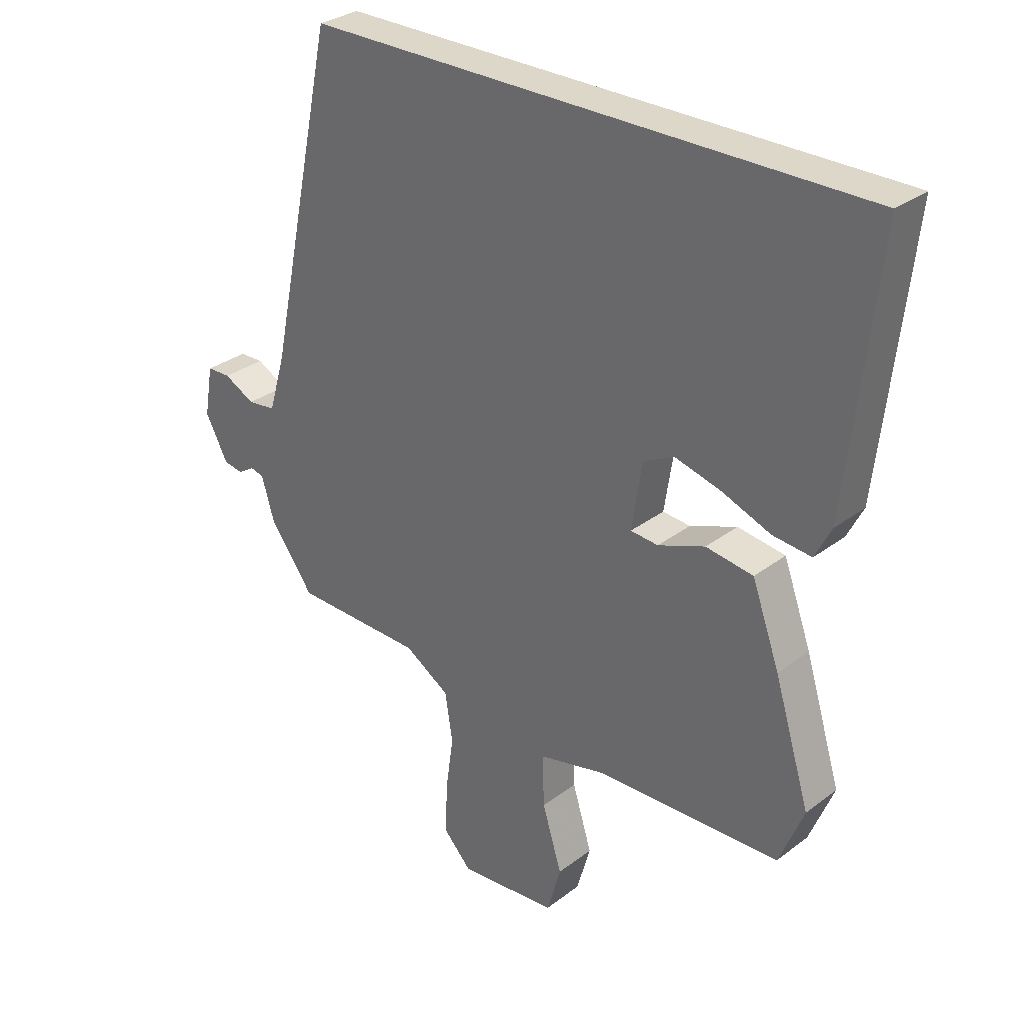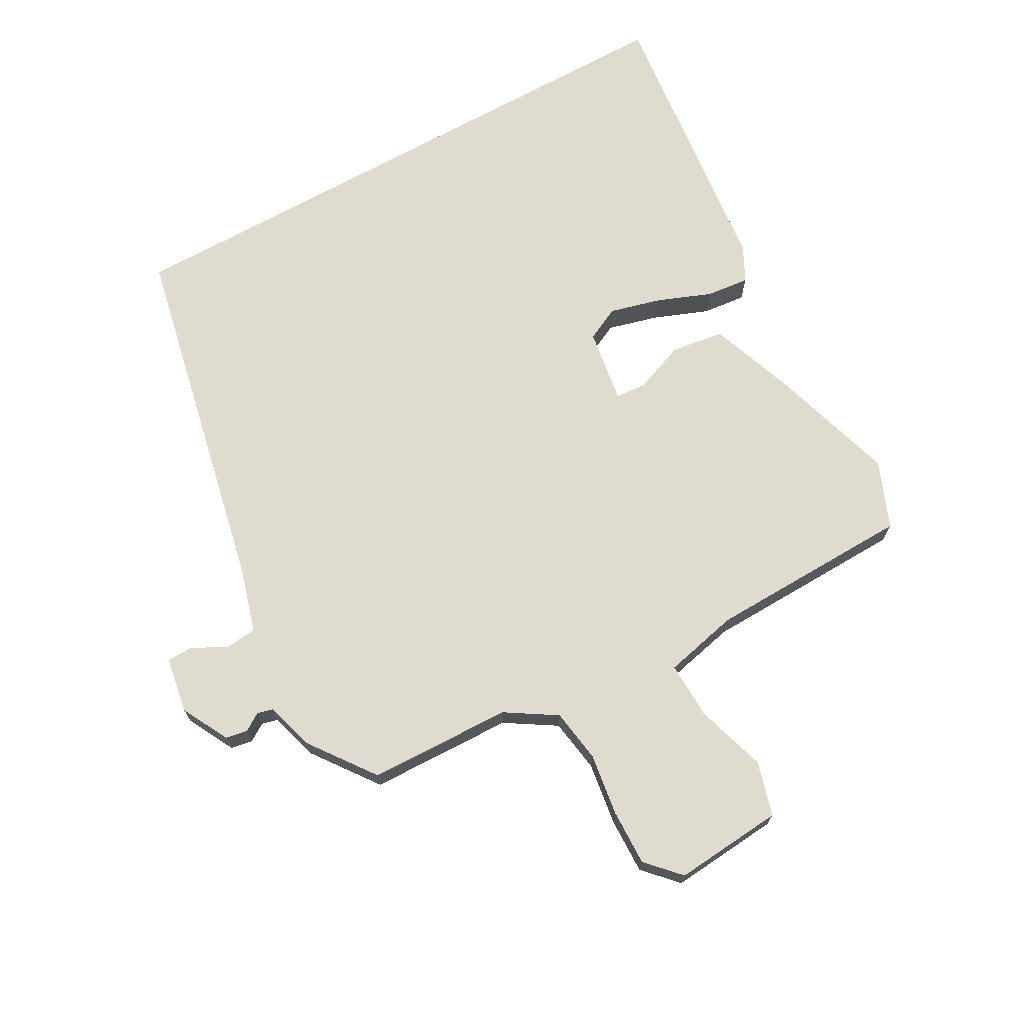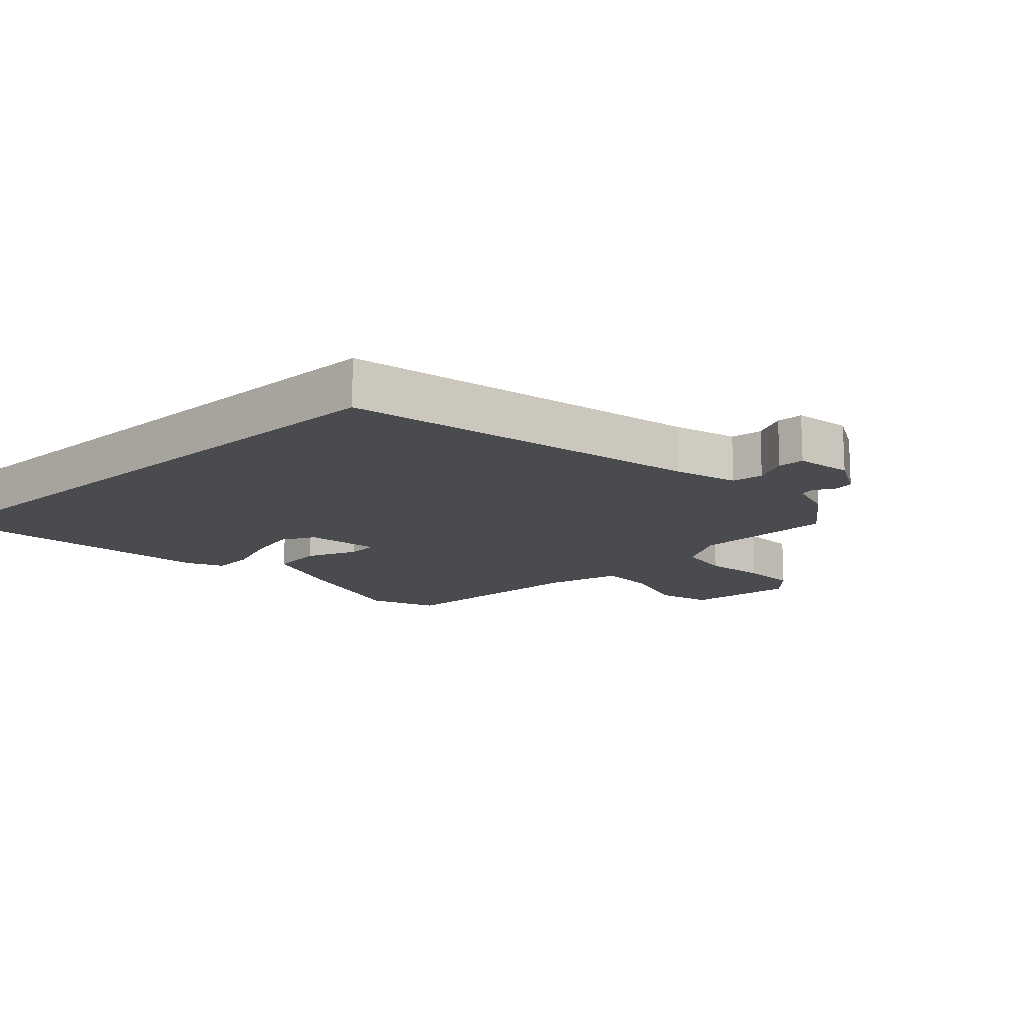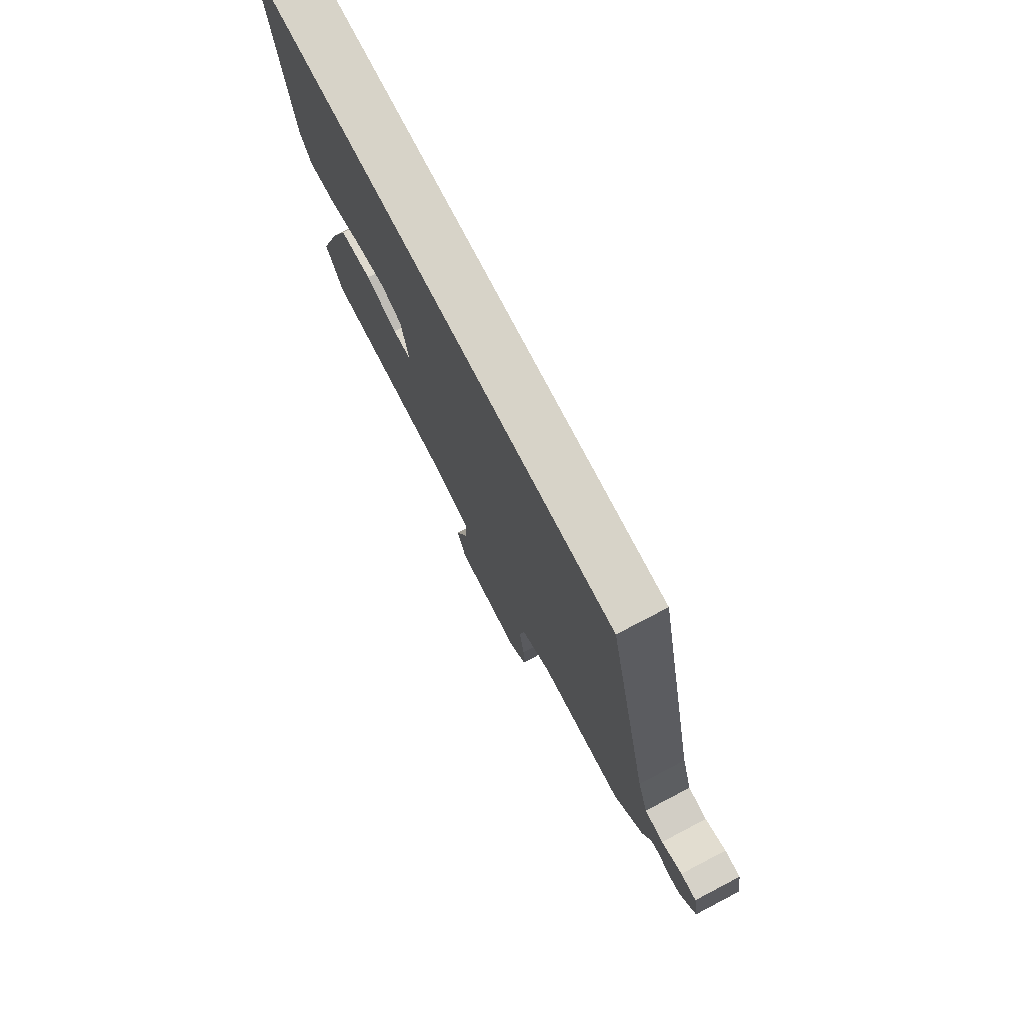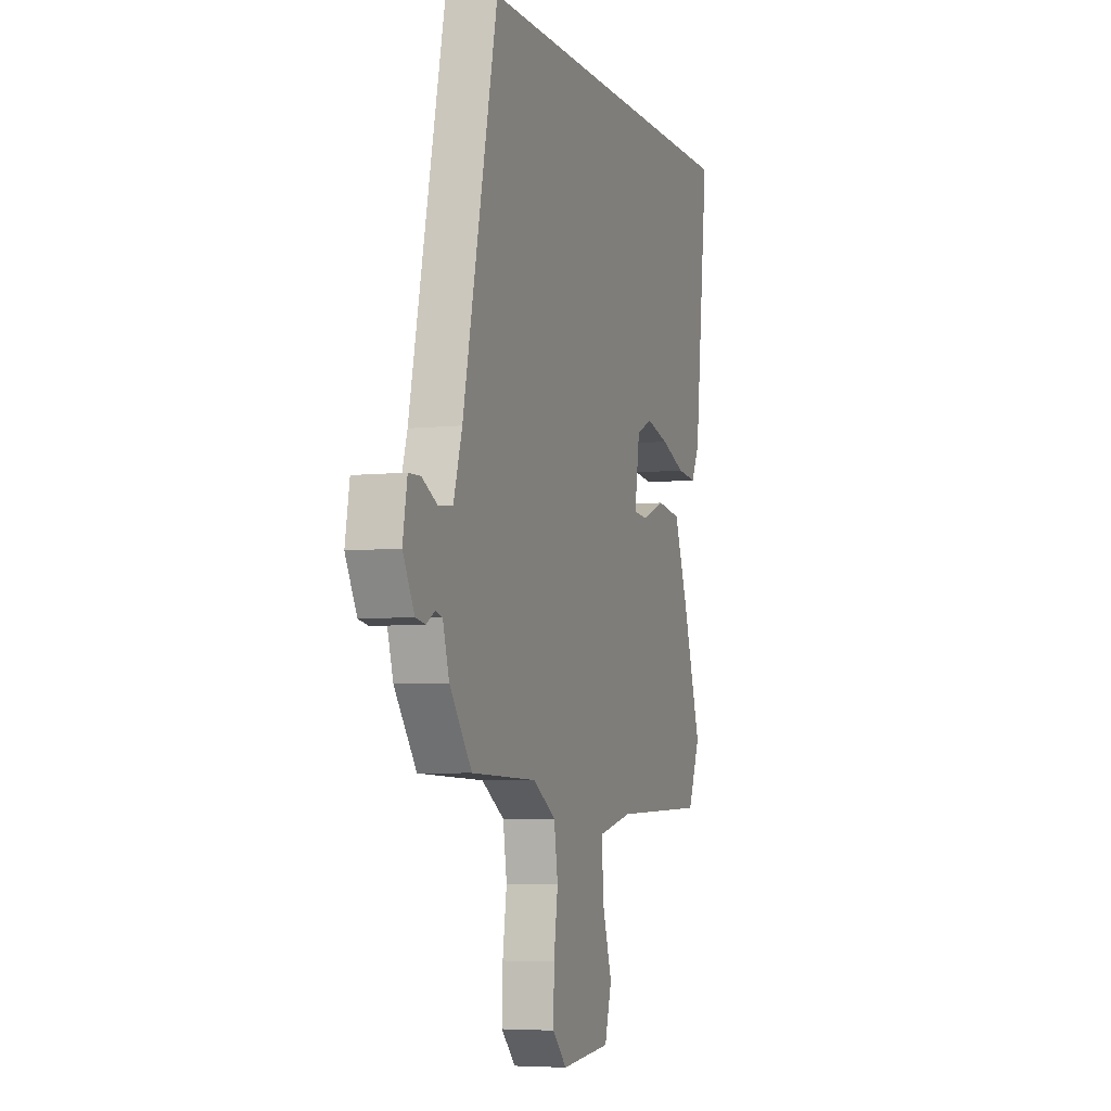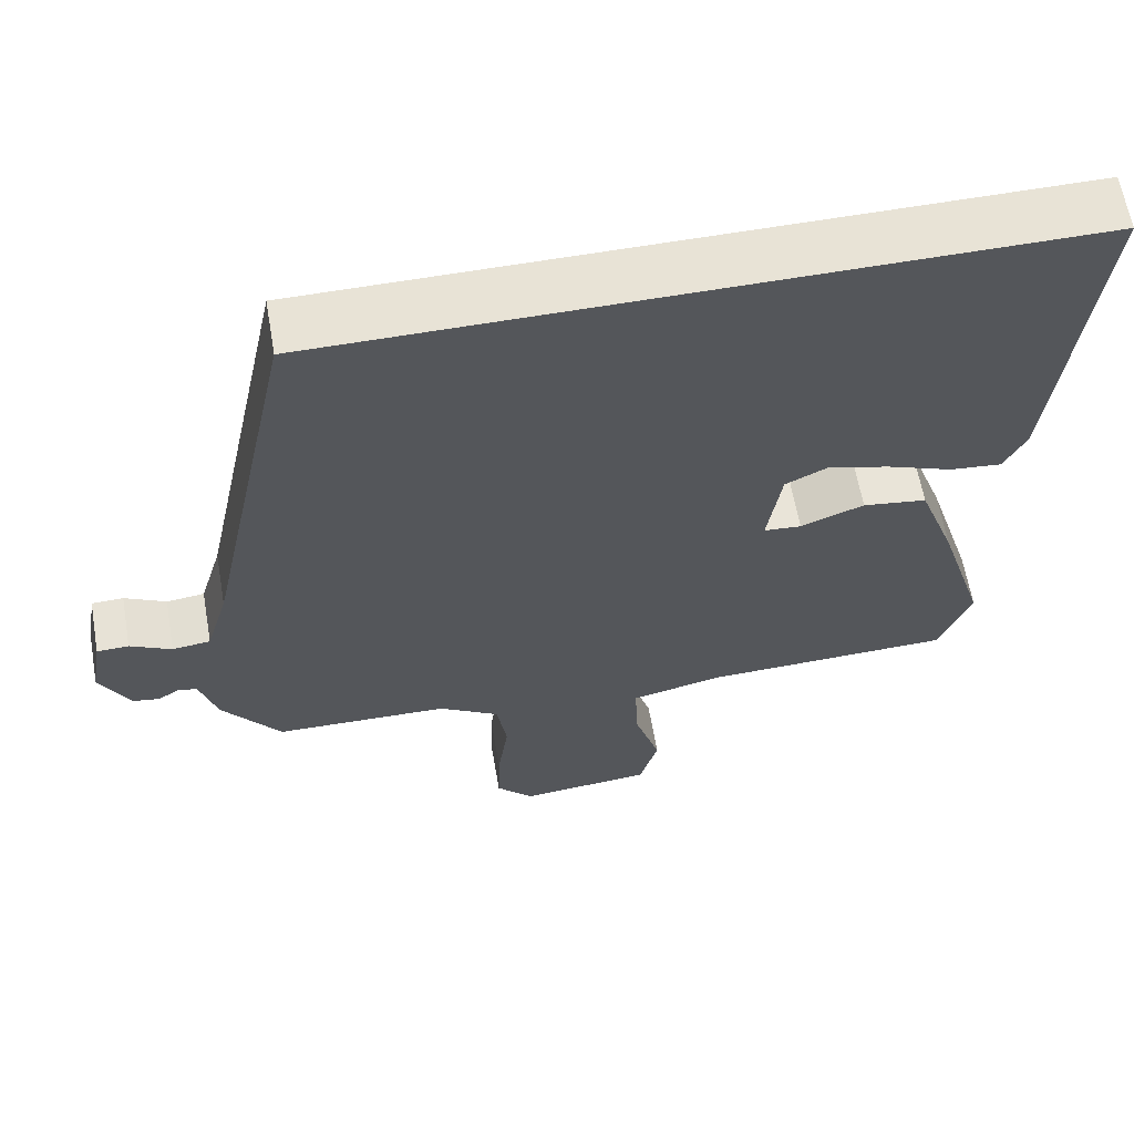
<metadata>
{"format":"obj","ext":"obj","renderer":"f3d","projection":"perspective","resolution":1024,"background":"white","views":[{"elev":30.3,"azim":-137.6,"up":"+Z"},{"elev":70.4,"azim":151.0,"up":"+Y"},{"elev":-14.2,"azim":42.8,"up":"+Y"},{"elev":76.6,"azim":62.4,"up":"+Z"},{"elev":-5.5,"azim":108.8,"up":"+Z"},{"elev":62.5,"azim":170.1,"up":"+Z"}]}
</metadata>
<code>
v -0.496 0.07 -0.509
v -0.538 0.07 -0.405
v -0.476 0.07 -0.204
v -0.428 0.07 -0.072
v -0.346 0.07 -0.06
v -0.265 0.07 -0.091
v -0.217 0.07 -0.087
v -0.235 0.07 0.029
v -0.288 0.07 0.055
v -0.367 0.07 0.034
v -0.452 0.07 0.001
v -0.519 0.07 -0.006
v -0.547 0.07 0.049
v -0.597 0.07 0.5
v 0.363 0.07 0.5
v 0.481 0.07 -0.059
v 0.51 0.07 -0.157
v 0.559 0.07 -0.163
v 0.612 0.07 -0.135
v 0.653 0.07 -0.136
v 0.668 0.07 -0.223
v 0.629 0.07 -0.297
v 0.595 0.07 -0.303
v 0.567 0.07 -0.285
v 0.543 0.07 -0.291
v 0.521 0.07 -0.366
v 0.445 0.07 -0.469
v 0.221 0.07 -0.475
v 0.143 0.07 -0.524
v 0.13 0.07 -0.608
v 0.144 0.07 -0.706
v 0.146 0.07 -0.793
v 0.098 0.07 -0.844
v -0.072 0.07 -0.829
v -0.096 0.07 -0.745
v -0.062 0.07 -0.635
v -0.059 0.07 -0.545
v -0.176 0.07 -0.518
v -0.496 0 -0.509
v -0.538 0 -0.405
v -0.476 0 -0.204
v -0.428 0 -0.072
v -0.346 0 -0.06
v -0.265 0 -0.091
v -0.217 0 -0.087
v -0.235 0 0.029
v -0.288 0 0.055
v -0.367 0 0.034
v -0.452 0 0.001
v -0.519 0 -0.006
v -0.547 0 0.049
v -0.597 0 0.5
v 0.363 0 0.5
v 0.481 0 -0.059
v 0.51 0 -0.157
v 0.559 0 -0.163
v 0.612 0 -0.135
v 0.653 0 -0.136
v 0.668 0 -0.223
v 0.629 0 -0.297
v 0.595 0 -0.303
v 0.567 0 -0.285
v 0.543 0 -0.291
v 0.521 0 -0.366
v 0.445 0 -0.469
v 0.221 0 -0.475
v 0.143 0 -0.524
v 0.13 0 -0.608
v 0.144 0 -0.706
v 0.146 0 -0.793
v 0.098 0 -0.844
v -0.072 0 -0.829
v -0.096 0 -0.745
v -0.062 0 -0.635
v -0.059 0 -0.545
v -0.176 0 -0.518
f 33 34 35 36
f 33 36 37
f 30 31 32 33
f 30 33 37
f 29 30 37
f 28 29 37 38
f 25 26 27 28
f 21 22 23 24
f 21 24 25
f 18 19 20 21
f 17 18 21 25
f 16 17 25 28
f 10 11 12 13
f 9 10 13 14
f 8 9 14 15
f 3 4 5 6
f 3 6 7
f 2 3 7
f 1 2 7
f 38 1 7
f 28 38 7
f 15 16 28
f 7 8 15 28
f 74 73 72 71
f 75 74 71
f 71 70 69 68
f 75 71 68
f 75 68 67
f 76 75 67 66
f 66 65 64 63
f 62 61 60 59
f 63 62 59
f 59 58 57 56
f 63 59 56 55
f 66 63 55 54
f 51 50 49 48
f 52 51 48 47
f 53 52 47 46
f 44 43 42 41
f 45 44 41
f 45 41 40
f 45 40 39
f 45 39 76
f 45 76 66
f 66 54 53
f 66 53 46 45
f 1 39 40 2
f 2 40 41 3
f 3 41 42 4
f 4 42 43 5
f 5 43 44 6
f 6 44 45 7
f 7 45 46 8
f 8 46 47 9
f 9 47 48 10
f 10 48 49 11
f 11 49 50 12
f 12 50 51 13
f 13 51 52 14
f 14 52 53 15
f 15 53 54 16
f 16 54 55 17
f 17 55 56 18
f 18 56 57 19
f 19 57 58 20
f 20 58 59 21
f 21 59 60 22
f 22 60 61 23
f 23 61 62 24
f 24 62 63 25
f 25 63 64 26
f 26 64 65 27
f 27 65 66 28
f 28 66 67 29
f 29 67 68 30
f 30 68 69 31
f 31 69 70 32
f 32 70 71 33
f 33 71 72 34
f 34 72 73 35
f 35 73 74 36
f 36 74 75 37
f 37 75 76 38
f 38 76 39 1

</code>
